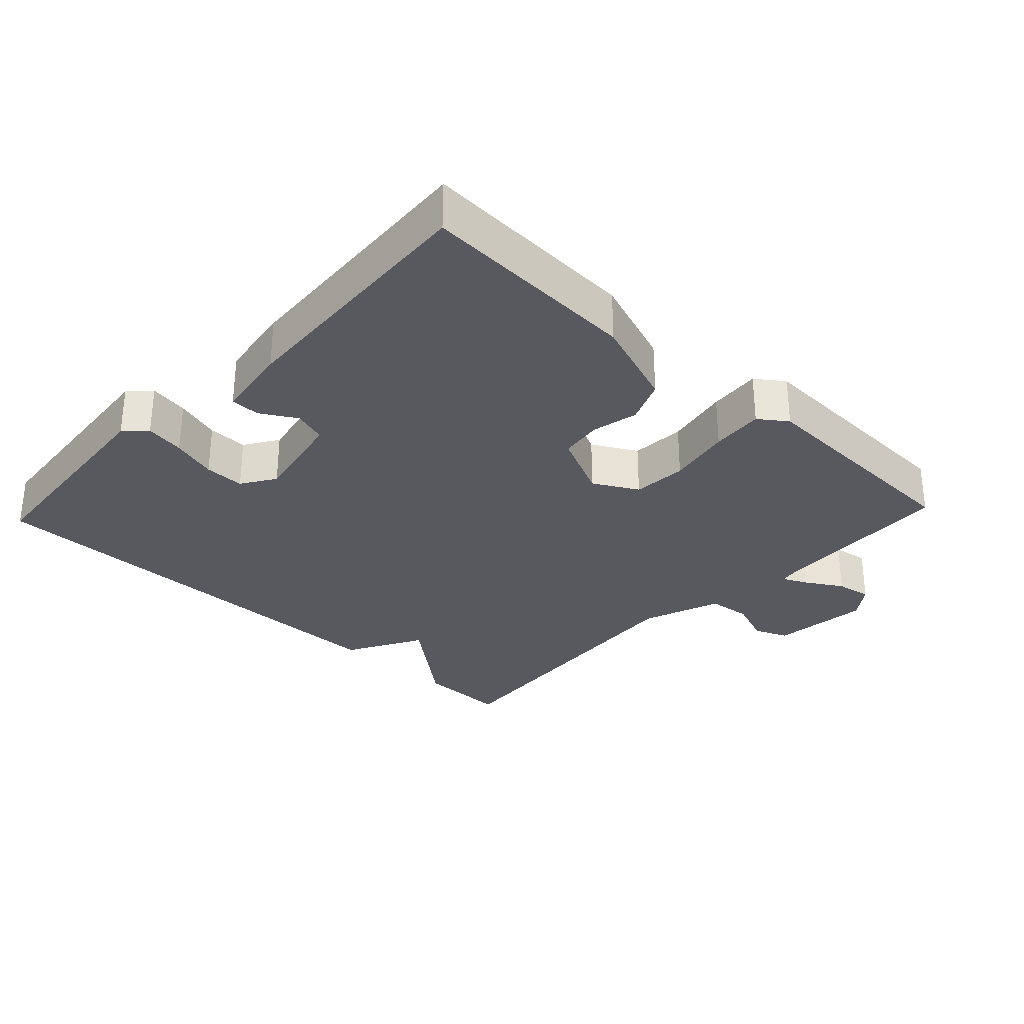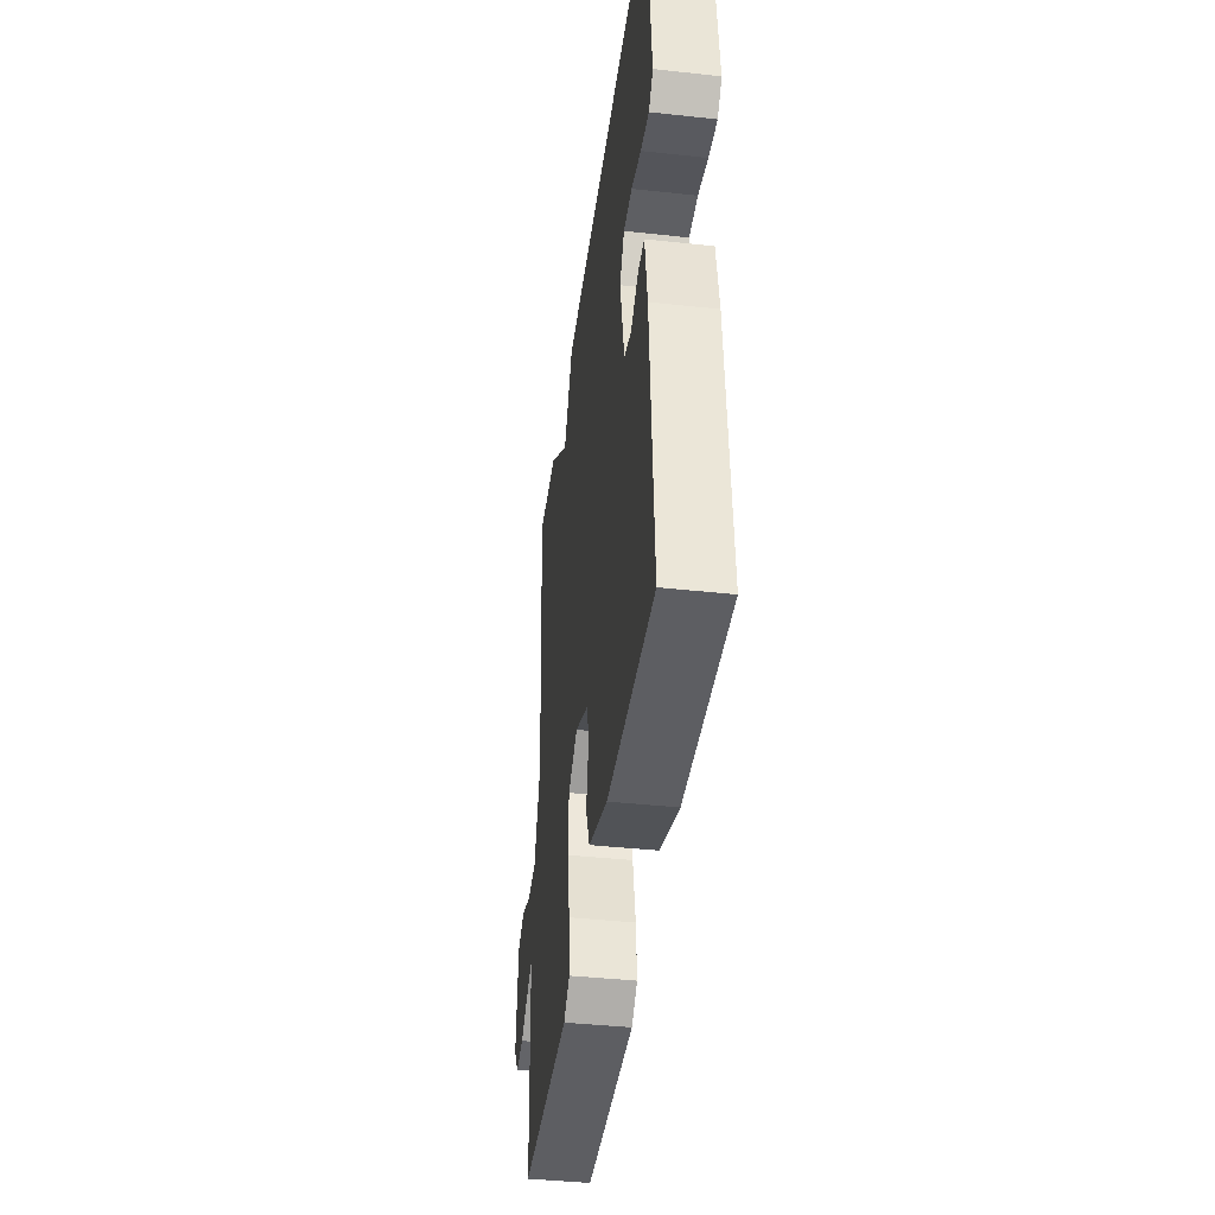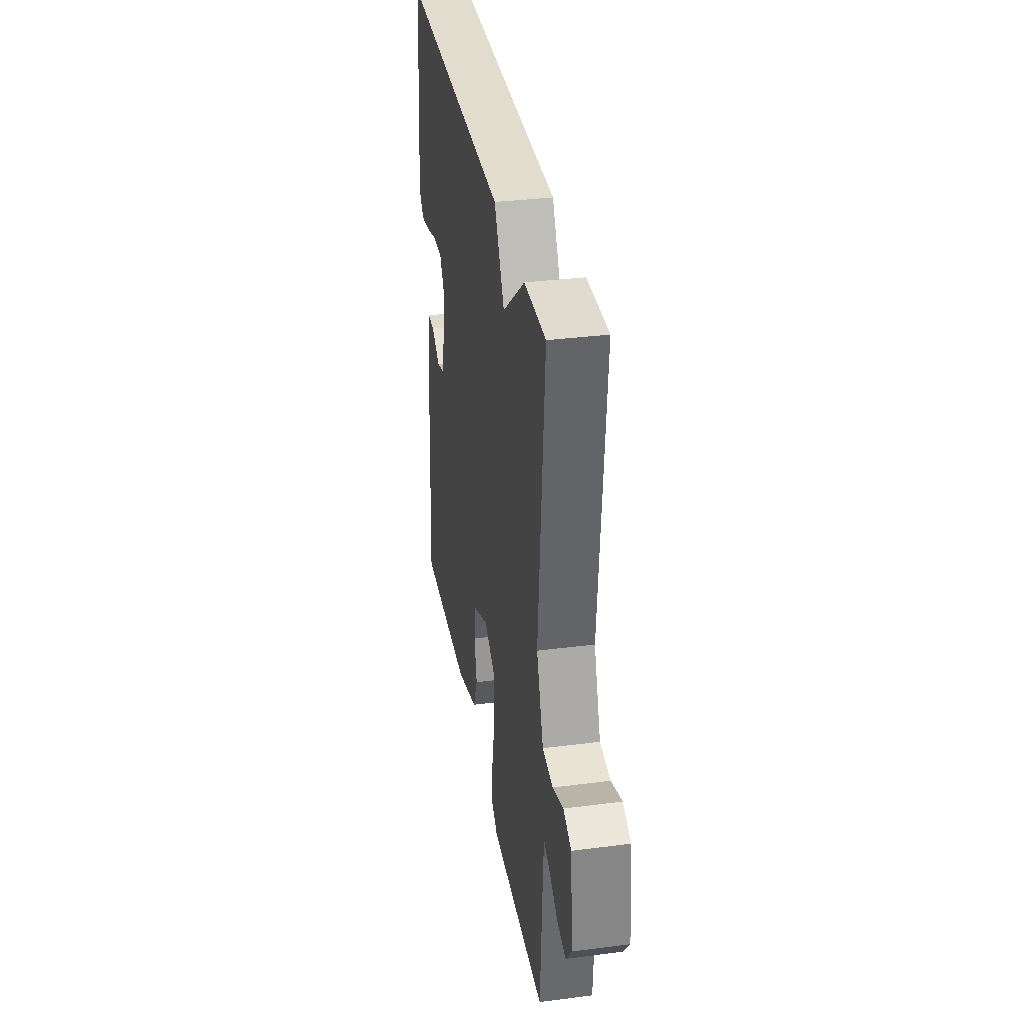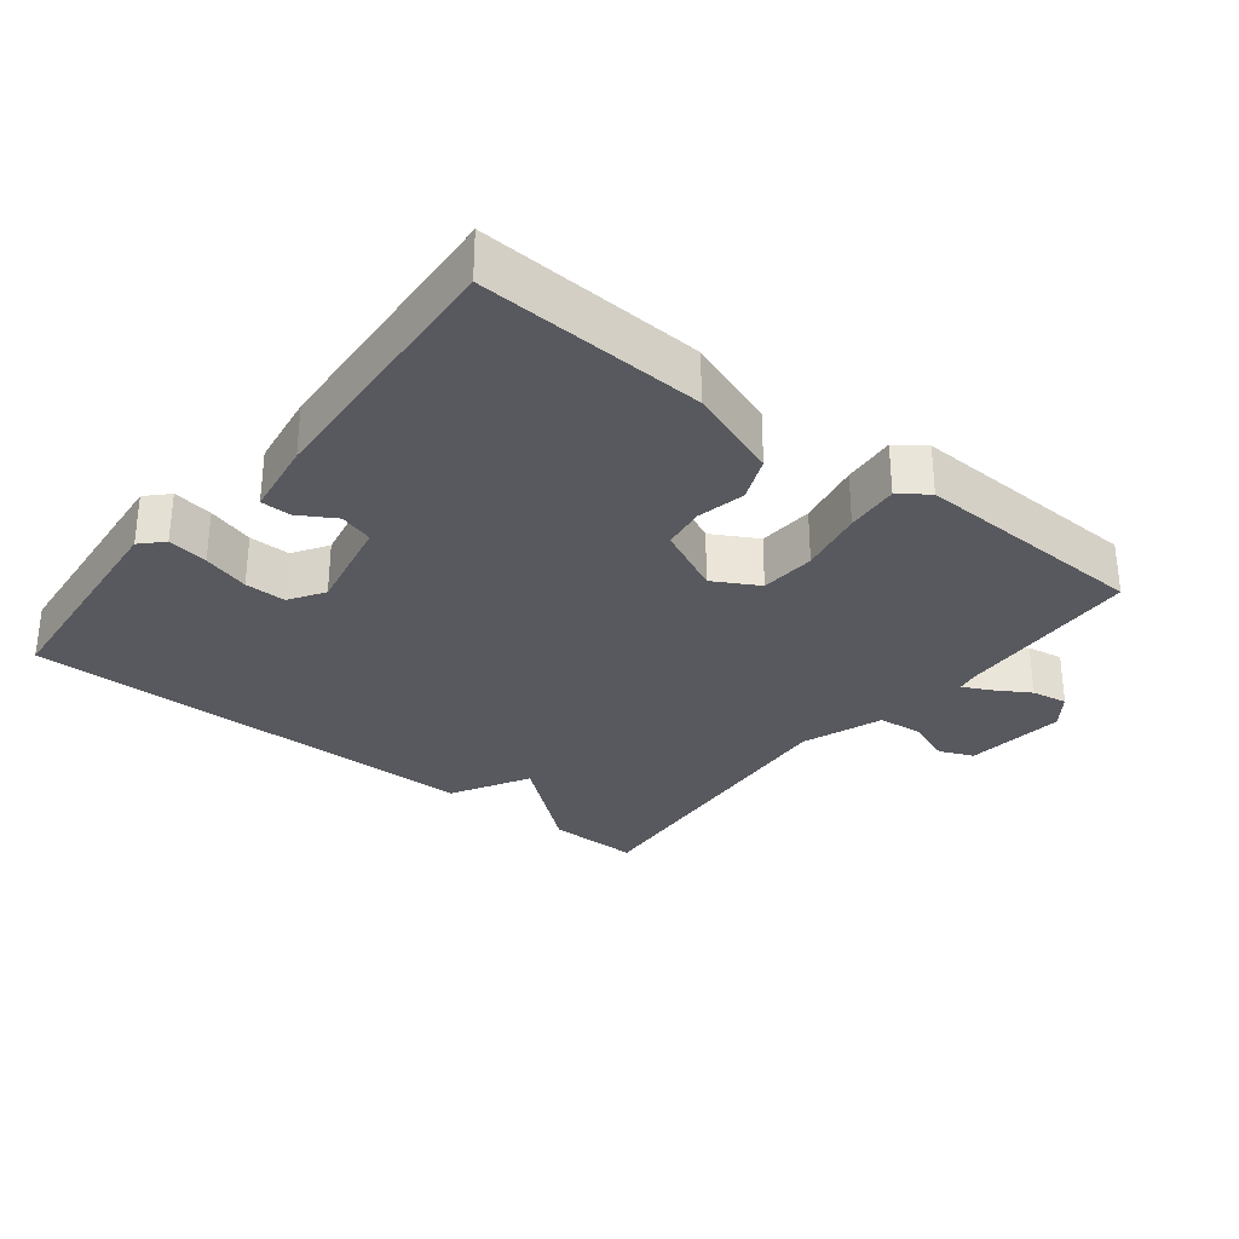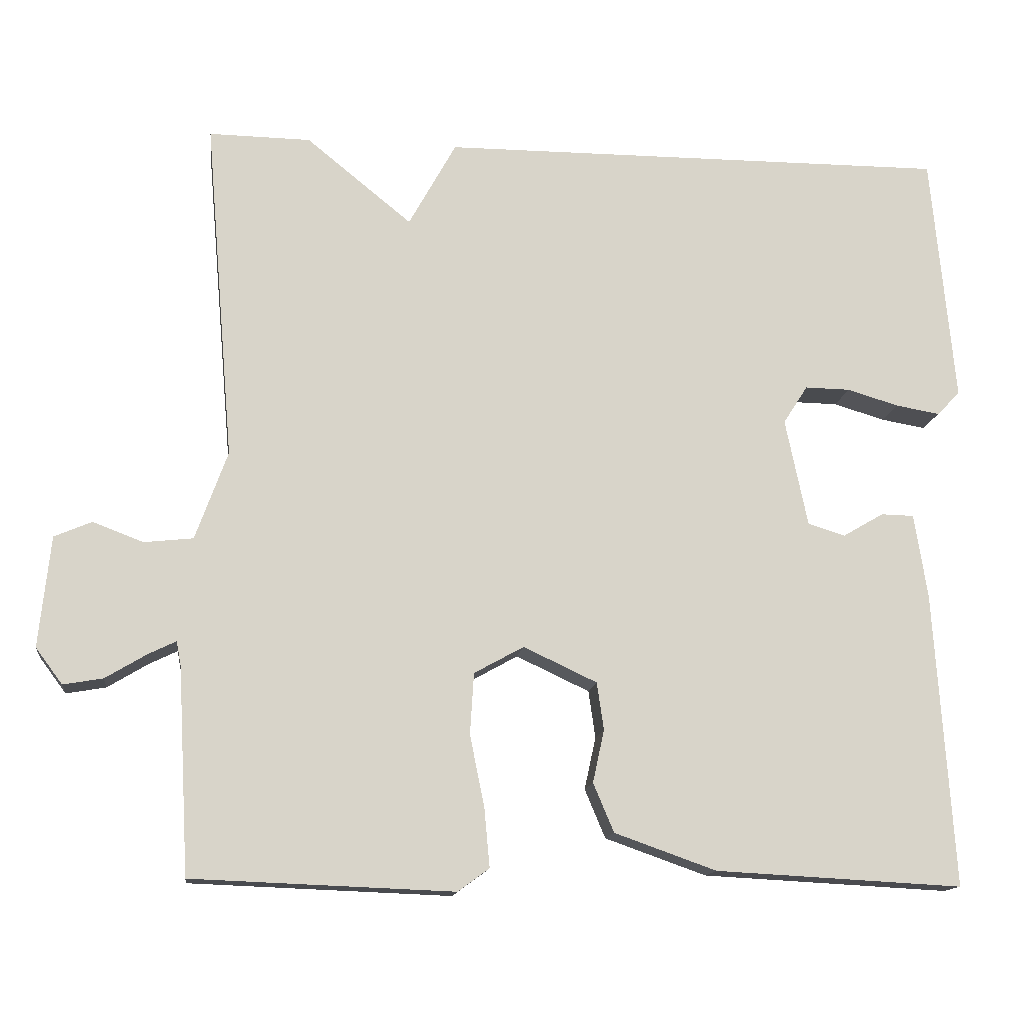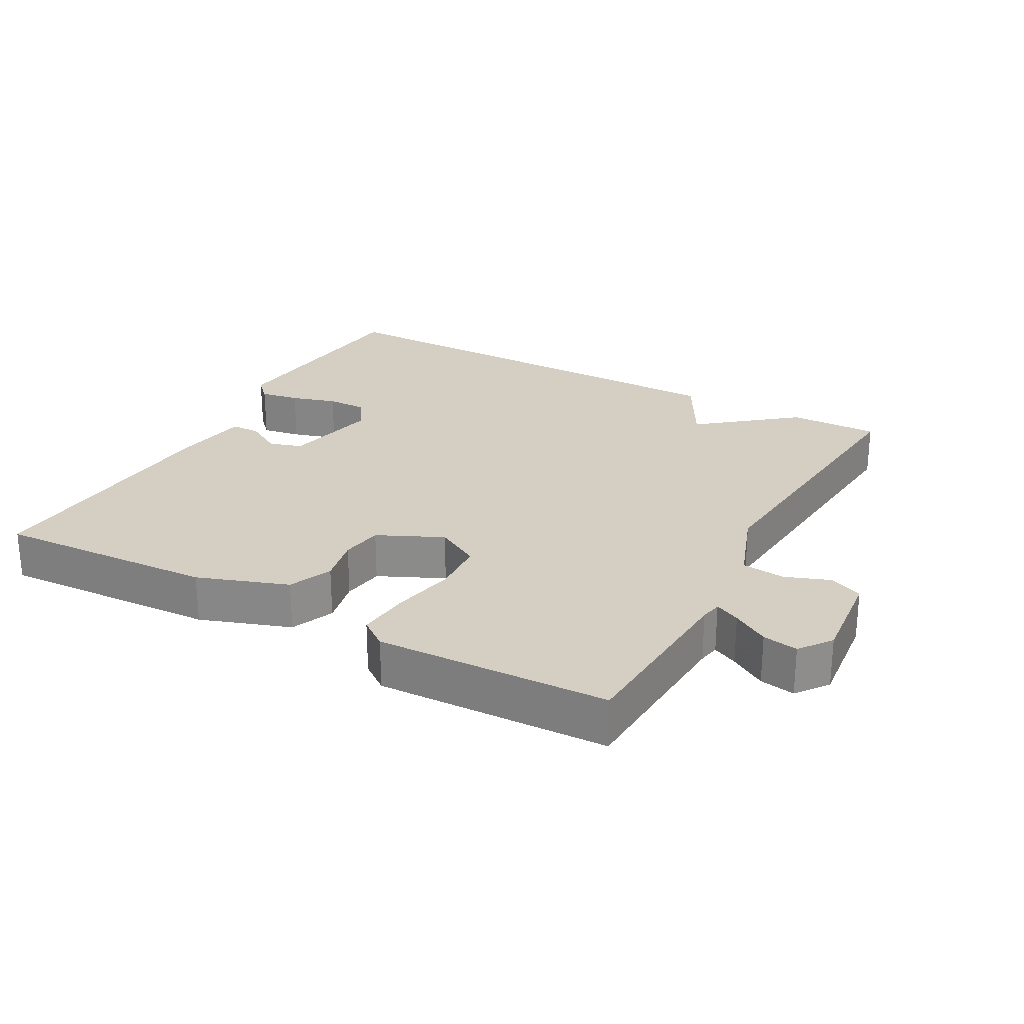
<metadata>
{"format":"obj","ext":"obj","renderer":"f3d","projection":"perspective","resolution":1024,"background":"white","views":[{"elev":-30.4,"azim":136.7,"up":"+Y"},{"elev":-41.5,"azim":82.5,"up":"+Z"},{"elev":34.4,"azim":-99.8,"up":"+Z"},{"elev":-30.4,"azim":141.6,"up":"+Y"},{"elev":-13.9,"azim":-7.1,"up":"+Z"},{"elev":25.7,"azim":-151.1,"up":"+Y"}]}
</metadata>
<code>
v -0.5 0.07 -0.5
v -0.515 0.07 -0.231
v -0.521 0.07 -0.199
v -0.558 0.07 -0.217
v -0.611 0.07 -0.249
v -0.663 0.07 -0.258
v -0.698 0.07 -0.211
v -0.683 0.07 -0.066
v -0.634 0.07 -0.045
v -0.568 0.07 -0.07
v -0.504 0.07 -0.063
v -0.462 0.07 0.053
v -0.5 0.07 0.5
v -0.367 0.07 0.498
v -0.229 0.07 0.386
v -0.167 0.07 0.498
v 0.5 0.07 0.5
v 0.53 0.07 0.172
v 0.5 0.07 0.141
v 0.442 0.07 0.151
v 0.375 0.07 0.171
v 0.316 0.07 0.172
v 0.284 0.07 0.122
v 0.313 0.07 -0.019
v 0.362 0.07 -0.034
v 0.415 0.07 -0.003
v 0.458 0.07 -0.004
v 0.475 0.07 -0.114
v 0.5 0.07 -0.5
v 0.177 0.07 -0.483
v 0.044 0.07 -0.436
v 0.017 0.07 -0.372
v 0.032 0.07 -0.303
v 0.023 0.07 -0.241
v -0.073 0.07 -0.196
v -0.138 0.07 -0.232
v -0.143 0.07 -0.312
v -0.124 0.07 -0.406
v -0.117 0.07 -0.483
v -0.158 0.07 -0.513
v -0.5 0 -0.5
v -0.515 0 -0.231
v -0.521 0 -0.199
v -0.558 0 -0.217
v -0.611 0 -0.249
v -0.663 0 -0.258
v -0.698 0 -0.211
v -0.683 0 -0.066
v -0.634 0 -0.045
v -0.568 0 -0.07
v -0.504 0 -0.063
v -0.462 0 0.053
v -0.5 0 0.5
v -0.367 0 0.498
v -0.229 0 0.386
v -0.167 0 0.498
v 0.5 0 0.5
v 0.53 0 0.172
v 0.5 0 0.141
v 0.442 0 0.151
v 0.375 0 0.171
v 0.316 0 0.172
v 0.284 0 0.122
v 0.313 0 -0.019
v 0.362 0 -0.034
v 0.415 0 -0.003
v 0.458 0 -0.004
v 0.475 0 -0.114
v 0.5 0 -0.5
v 0.177 0 -0.483
v 0.044 0 -0.436
v 0.017 0 -0.372
v 0.032 0 -0.303
v 0.023 0 -0.241
v -0.073 0 -0.196
v -0.138 0 -0.232
v -0.143 0 -0.312
v -0.124 0 -0.406
v -0.117 0 -0.483
v -0.158 0 -0.513
f 40 1 2
f 39 40 2
f 38 39 2
f 37 38 2
f 36 37 2 3
f 35 36 3
f 31 32 33
f 30 31 33
f 29 30 33
f 28 29 33
f 27 28 33
f 26 27 33
f 25 26 33
f 24 25 33 34
f 23 24 34 35
f 19 20 21
f 18 19 21
f 17 18 21
f 16 17 21
f 15 16 21
f 15 21 22
f 12 13 14 15
f 23 35 3
f 22 23 3
f 15 22 3
f 12 15 3
f 11 12 3
f 8 9 10
f 7 8 10
f 6 7 10
f 5 6 10
f 4 5 10
f 3 4 10 11
f 42 41 80
f 42 80 79
f 42 79 78
f 42 78 77
f 43 42 77 76
f 43 76 75
f 73 72 71
f 73 71 70
f 73 70 69
f 73 69 68
f 73 68 67
f 73 67 66
f 73 66 65
f 74 73 65 64
f 75 74 64 63
f 61 60 59
f 61 59 58
f 61 58 57
f 61 57 56
f 61 56 55
f 62 61 55
f 55 54 53 52
f 43 75 63
f 43 63 62
f 43 62 55
f 43 55 52
f 43 52 51
f 50 49 48
f 50 48 47
f 50 47 46
f 50 46 45
f 50 45 44
f 51 50 44 43
f 1 41 42 2
f 2 42 43 3
f 3 43 44 4
f 4 44 45 5
f 5 45 46 6
f 6 46 47 7
f 7 47 48 8
f 8 48 49 9
f 9 49 50 10
f 10 50 51 11
f 11 51 52 12
f 12 52 53 13
f 13 53 54 14
f 14 54 55 15
f 15 55 56 16
f 16 56 57 17
f 17 57 58 18
f 18 58 59 19
f 19 59 60 20
f 20 60 61 21
f 21 61 62 22
f 22 62 63 23
f 23 63 64 24
f 24 64 65 25
f 25 65 66 26
f 26 66 67 27
f 27 67 68 28
f 28 68 69 29
f 29 69 70 30
f 30 70 71 31
f 31 71 72 32
f 32 72 73 33
f 33 73 74 34
f 34 74 75 35
f 35 75 76 36
f 36 76 77 37
f 37 77 78 38
f 38 78 79 39
f 39 79 80 40
f 40 80 41 1

</code>
